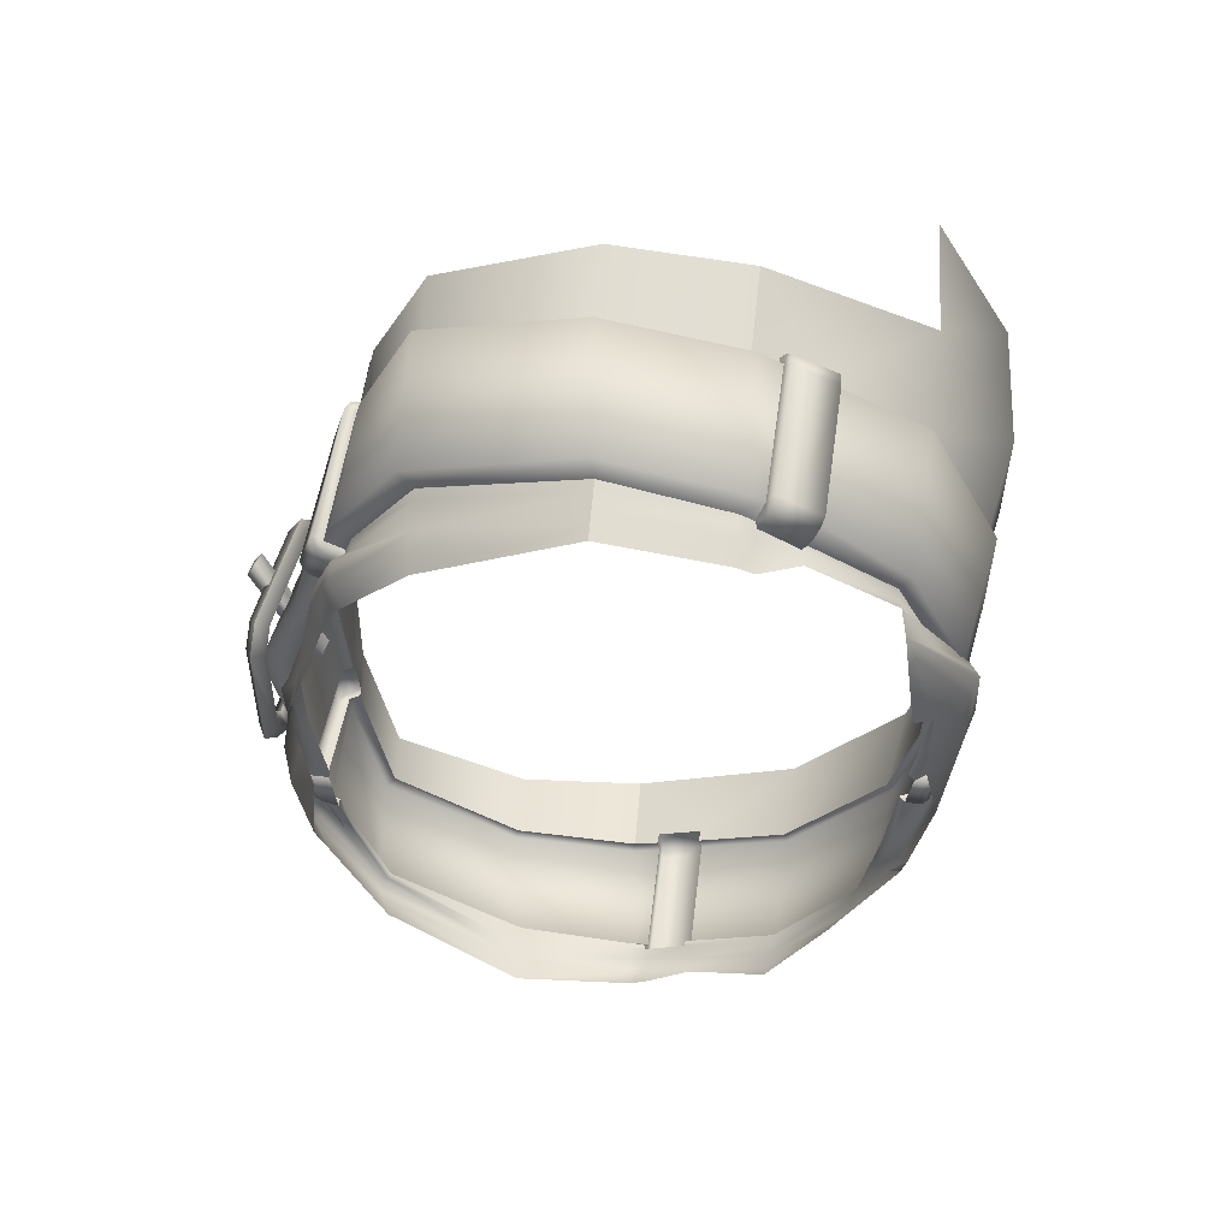
<metadata>
{"format":"obj","ext":"obj","renderer":"f3d","projection":"perspective","resolution":1024,"background":"white","views":[{"elev":-32.6,"azim":-95.9,"up":"+Z"}]}
</metadata>
<code>
o zoey_color_bmp_015_zoey_color_bmp.015
v 5.503 -0.7899 -3.224
v 5.657 -1.068 -3.152
v 5.441 -0.9802 -3.259
v 5.655 0.8056 -2.978
v 5.737 -0.8948 -3.131
v 5.937 -1.285 -1.444
v 6.082 -0.939 -1.411
v 5.914 -0.9134 -1.376
v 6.077 0.8521 -1.156
v 6.229 0.8875 -1.192
v 5.241 2.765 -0.8186
v 5.377 2.879 -0.8636
v 3.587 3.447 -0.5844
v 4.979 2.919 -2.553
v 3.472 3.643 -2.328
v 4.786 2.745 -2.629
v 3.361 3.439 -2.387
v 3.152 3.77 -2.3
v 3.085 3.505 -2.363
v 5.78 -1.243 -1.406
v 5.881 0.8968 -2.862
v 3.496 3.309 -0.5175
v 3.416 3.477 -0.5676
v 3.391 3.329 -0.5057
v -3.416 3.477 -0.5676
v -3.152 3.77 -2.3
v -3.472 3.698 -2.328
v -3.587 3.447 -0.5844
v -3.496 3.309 -0.5175
v -5.241 2.765 -0.8186
v -3.391 3.329 -0.5057
v -5.737 -0.8948 -3.131
v -5.881 0.8968 -2.862
v -5.655 0.8056 -2.978
v -5.503 -0.7899 -3.224
v -5.657 -1.068 -3.152
v -5.937 -1.285 -1.444
v -6.082 -0.939 -1.411
v -5.914 -0.9134 -1.376
v -6.077 0.8521 -1.156
v -6.229 0.8875 -1.192
v -5.377 2.879 -0.8636
v -4.979 2.973 -2.553
v -4.786 2.745 -2.629
v -3.361 3.439 -2.387
v -3.085 3.505 -2.363
v -5.441 -0.9802 -3.259
v -5.78 -1.243 -1.406
v -1.633 -3.906 -3.452
v -0.2996 -3.721 -3.426
v -1.645 -3.745 -3.42
v -0.2541 -3.803 -3.5
v -5.136 -1.543 -3.396
v -4.546 -2.742 -3.446
v -5.146 -1.554 -3.315
v -4.528 -2.715 -3.584
v -2.975 -3.659 -3.445
v -2.944 -3.739 -3.486
v -1.873 -4.1 -3.178
v 0.02846 -4.182 -3.336
v 0.003715 -3.792 -3.511
v 0.2666 -3.785 -3.519
v -2.914 -3.924 -3.337
v -4.516 -2.766 -3.685
v -5.22 -1.542 -3.662
v -5.383 -0.9847 -3.536
v -5.419 -1.004 -3.346
v -1.861 -4.237 -3.371
v -2.897 -4.048 -3.524
v -4.468 -2.803 -4.036
v -5.35 -0.9778 -3.901
v -5.422 -0.7422 -3.875
v -5.486 -0.7708 -3.538
v -5.486 -0.7796 -3.327
v -5.441 -0.9802 -3.259
v -5.503 -0.7899 -3.224
v -4.097 -2.894 -4.169
v -4.113 -2.983 -4.07
v -5.504 0.8592 -3.694
v -5.544 0.8449 -3.504
v -5.584 0.8307 -3.313
v -5.625 0.8165 -3.123
v -5.655 0.8056 -2.978
v 4.546 -2.742 -3.446
v 2.975 -3.659 -3.445
v 2.96 -3.577 -3.608
v 1.645 -3.745 -3.42
v 1.63 -3.809 -3.536
v 0.2996 -3.721 -3.426
v 1.615 -3.992 -3.637
v 0.02846 -4.214 -3.537
v -1.756 -4.104 -3.698
v -2.886 -3.915 -3.797
v -2.891 -3.45 -4.149
v -2.941 -3.179 -4.243
v -1.654 -3.609 -4.114
v -0.008453 -4.114 -3.799
v 5.311 -0.9465 -3.915
v 5.138 -1.601 -3.798
v 4.447 -2.568 -4.116
v 4.515 -2.701 -3.939
v 2.846 -3.187 -4.159
v 4.504 -2.68 -3.762
v 2.961 -3.567 -3.787
v 1.596 -3.977 -3.844
v 1.188 -3.975 -3.913
v 1.201 -3.728 -4.046
v -0.2992 4.49 -2.154
v -0.7242 4.644 -1.943
v -0.3517 4.687 -2.272
v -0.2019 4.558 -1.951
v 1.361 4.34 -2.27
v 1.327 4.427 -2.054
v 1.676 4.222 -2.068
v 1.549 4.339 -1.899
v 1.733 3.83 -0.6269
v 1.594 4.021 -0.6803
v 1.39 3.994 -0.4892
v 1.443 3.795 -0.3646
v -0.1385 4.125 -0.3863
v -0.2172 3.945 -0.2485
v -0.5323 4.063 -0.4503
v -0.6556 4.18 -0.2837
v -0.589 4.455 -1.891
v 1.44 4.519 -2.401
v -0.4052 4.529 -1.753
v -0.3606 4.211 -0.5348
v 1.844 4.37 -2.15
v 1.913 3.906 -0.4907
v 1.541 3.861 -0.155
v -0.2511 4.029 -0.0258
v -2.428 3.667 -2.396
v -2.449 3.655 -2.311
v -1.237 3.955 -2.208
v -4.537 2.751 -3.629
v -5.544 0.8449 -3.504
v -4.621 2.808 -3.342
v -4.664 2.751 -3.111
v -3.199 3.671 -2.93
v -3.258 3.661 -2.64
v -2.94 3.762 -2.792
v -2.995 3.738 -2.603
v -2.362 3.888 -2.526
v -1.184 3.962 -2.313
v 0 4.103 -2.106
v 0.03197 4.204 -2.288
v 1.169 4.065 -2.287
v 1.096 4.149 -2.41
v 1.989 4.012 -2.393
v 1.828 3.846 -2.83
v 2.968 4.039 -2.521
v 2.24 3.803 -3.348
v -5.625 0.8165 -3.123
v -5.584 0.8307 -3.313
v -3.051 3.522 -2.492
v -3.316 3.45 -2.532
v -4.747 2.756 -2.766
v -4.786 2.745 -2.629
v -5.655 0.8056 -2.978
v -3.361 3.439 -2.387
v -3.085 3.505 -2.363
v 0.9246 4.1 -3.329
v 1.018 4.032 -2.716
v -0.03847 4.28 -2.508
v -1.038 4.023 -2.659
v -2.296 3.917 -2.734
v -2.23 3.752 -3.019
v -2.885 3.586 -3.122
v -3.141 3.494 -3.207
v -0.00535 4.145 -2.927
v 0.03271 4.183 -3.302
v -0.7534 4.129 -3.25
v -5.504 0.8592 -3.694
v -0.9073 4.069 -2.909
v 1.237 3.955 -2.208
v 2.449 3.655 -2.311
v 2.428 3.667 -2.396
v 5.136 -1.543 -3.396
v 5.146 -1.554 -3.315
v 4.528 -2.715 -3.584
v 5.181 -1.659 -3.58
v 5.454 -0.9847 -3.479
v 5.467 -0.9656 -3.69
v 5.528 -0.7606 -3.464
v 5.547 -0.7416 -3.677
v 5.524 0.8651 -3.524
v 5.46 0.8527 -3.876
v 4.721 2.836 -3.061
v 4.527 2.753 -3.404
v 3.552 3.311 -3.257
v 3.623 3.847 -2.422
v 2.899 3.613 -3.235
v 2.992 3.962 -2.269
v 5.397 -0.7225 -3.905
v 4.76 2.871 -2.719
v 3.659 3.674 -2.234
v 3.051 3.522 -2.492
v 3.688 3.274 -2.56
v 4.729 2.787 -2.73
v 5.585 0.8425 -3.258
v 5.486 -0.7796 -3.327
v 5.419 -1.004 -3.346
v 5.441 -0.9802 -3.259
v 5.503 -0.7899 -3.224
v 5.655 0.8056 -2.978
v 4.786 2.745 -2.629
v 3.361 3.439 -2.387
v 3.085 3.505 -2.363
v -0.6849 4.727 -1.008
v -0.6861 4.796 -1.22
v -0.9337 4.689 -1.253
v -0.9325 4.621 -1.04
v 0.6213 3.738 -1.333
v 0.7358 3.92 -1.275
v 0.7346 3.988 -1.487
v 0.6201 3.806 -1.546
v -0.9325 4.621 -1.04
v 0.6213 3.738 -1.333
v -0.6556 4.18 -0.2837
v -0.4874 4.328 -0.3653
v -0.5441 4.72 -1.806
v -0.1723 4.209 -0.1635
v -0.2511 4.029 -0.0258
v 1.541 3.861 -0.155
v 1.488 4.06 -0.2796
v 1.913 3.906 -0.4907
v -0.7242 4.644 -1.943
v -0.2544 4.755 -2.069
v -0.3517 4.687 -2.272
v 1.44 4.519 -2.401
v 1.406 4.605 -2.185
v 1.844 4.37 -2.15
v 1.721 4.487 -1.983
v 1.778 4.095 -0.5419
v 1.39 3.994 -0.4892
v -0.1385 4.125 -0.3863
v -0.3606 4.211 -0.5348
v -0.4052 4.529 -1.753
v -0.2019 4.558 -1.951
v 1.327 4.427 -2.054
v 1.549 4.339 -1.899
v 1.594 4.021 -0.6803
v 0 2.184 3.963
v 0 2.881 3.221
v 0 3.133 2.638
v 1.576 3.396 1.695
v 0 3.385 2.055
v -1.576 3.396 1.695
v 0 3.634 0.8544
v 1.616 3.527 0.6282
v 3.535 3.326 0.2816
v 5.38 2.729 -0.0458
v 6.269 0.7796 -0.1575
v 6.136 -1.027 -0.2094
v 6.077 0.8521 -1.156
v 5.241 2.765 -0.8186
v 3.496 3.309 -0.5175
v 3.39 3.324 -0.4016
v 2.776 3.445 -0.3076
v 1.509 3.671 -0.3054
v 0 3.882 -0.2231
v -1.616 3.527 0.6282
v 3.391 3.329 -0.5057
v 5.914 -0.9134 -1.376
v 2.749 3.445 -0.4377
v -1.509 3.671 -0.3054
v -2.776 3.445 -0.3076
v -2.749 3.445 -0.4377
v -3.535 3.326 0.2816
v -3.39 3.324 -0.4016
v -6.136 -1.027 -0.2094
v -6.269 0.7796 -0.1575
v -5.38 2.729 -0.0458
v -3.496 3.309 -0.5175
v -3.391 3.329 -0.5057
v -6.077 0.8521 -1.156
v -5.914 -0.9134 -1.376
v -5.241 2.765 -0.8186
v 0 -2.315 4.341
v 0 -0.01239 4.369
v 0 -0.01239 4.369
v 5.017 -3.043 -1.566
v 5.551 -1.859 -1.295
v 5.296 -3.285 -0.2803
v 5.541 -1.845 -1.46
v 3.141 -4.226 -1.678
v 1.779 -4.817 -0.3204
v 1.719 -4.4 -1.669
v 3.361 -4.624 -0.3539
v 1.704 -4.819 1.35
v 5.914 -0.9134 -1.376
v 5.798 -1.265 -1.253
v 5.78 -1.243 -1.406
v 6.136 -1.027 -0.2094
v 0.2728 -4.335 -1.473
v 0.2701 -4.291 -1.632
v 0 -4.592 -0.2596
v 0 -4.506 1.406
v 0 -4.188 2.142
v 0 -3.87 2.878
v 0 -3.145 3.71
v 0 -4.305 -1.463
v -0.2728 -4.335 -1.473
v -1.719 -4.4 -1.669
v -0.2701 -4.291 -1.632
v -1.779 -4.817 -0.3204
v -1.704 -4.819 1.35
v -3.442 -4.668 1.299
v -3.361 -4.624 -0.3539
v -5.296 -3.285 -0.2803
v -5.451 -3.342 1.239
v -6.136 -1.027 -0.2094
v -5.798 -1.265 -1.253
v -5.914 -0.9134 -1.376
v -5.78 -1.243 -1.406
v -5.551 -1.859 -1.295
v -5.017 -3.043 -1.566
v -3.141 -4.226 -1.678
v -5.541 -1.845 -1.46
v 0 4.044 -0.3164
v 1.412 4.162 -2.152
v 0 4.573 -2.074
v -1.412 4.162 -2.152
v -1.505 3.807 -0.3804
v -1.509 3.671 -0.3054
v 0 3.882 -0.2231
v 1.505 3.807 -0.3804
v 2.514 3.913 -2.245
v 2.449 3.655 -2.311
v 1.237 3.955 -2.208
v 0 4.103 -2.106
v -1.237 3.955 -2.208
v -2.449 3.655 -2.311
v -2.514 3.913 -2.245
v -2.762 3.59 -0.5036
v -2.749 3.445 -0.4377
v 2.762 3.59 -0.5036
v 1.509 3.671 -0.3054
v 2.749 3.445 -0.4377
v 2.514 3.913 -2.245
v 2.762 3.59 -0.5036
v 2.815 3.738 -0.5006
v 2.57 4.059 -2.216
v 2.526 4.001 -2.322
v 2.48 3.882 -2.36
v 2.449 3.655 -2.311
v 2.428 3.667 -2.396
v 3.096 3.735 -2.416
v 3.051 3.522 -2.492
v 3.085 3.505 -2.363
v 3.152 3.77 -2.3
v 3.151 3.852 -2.325
v 3.207 3.903 -2.202
v 3.416 3.477 -0.5676
v 3.469 3.625 -0.5646
v 3.472 3.563 -0.4742
v 2.83 3.679 -0.4064
v 3.439 3.454 -0.4412
v 3.391 3.329 -0.5057
v 3.39 3.324 -0.4016
v 2.807 3.571 -0.3515
v 2.776 3.445 -0.3076
v 2.749 3.445 -0.4377
v -2.526 4.001 -2.322
v -3.102 3.737 -2.457
v -3.151 3.852 -2.393
v -2.48 3.882 -2.36
v -3.152 3.77 -2.3
v -3.207 3.916 -2.272
v -3.085 3.505 -2.363
v -3.051 3.522 -2.492
v -2.428 3.667 -2.396
v -2.449 3.655 -2.311
v -2.514 3.913 -2.245
v -2.57 4.059 -2.216
v -2.815 3.738 -0.5006
v -3.469 3.625 -0.5646
v -2.83 3.679 -0.4064
v -3.472 3.563 -0.4742
v -3.439 3.454 -0.4412
v -3.416 3.477 -0.5676
v -2.807 3.571 -0.3515
v -3.391 3.329 -0.5057
v -3.39 3.324 -0.4016
v -2.776 3.445 -0.3076
v -2.749 3.445 -0.4377
v -2.762 3.59 -0.5036
v 5.478 -1.699 -3.319
v 5.325 -1.625 -3.4
v 5.608 -1.059 -3.348
v 5.773 -1.125 -3.263
v 5.55 -1.742 -3.216
v 5.803 -1.137 -3.153
v 5.798 -1.954 -1.582
v 6.06 -1.343 -1.529
v 5.8 -1.955 -1.43
v 6.039 -1.354 -1.375
v 5.924 -1.326 -1.28
v 5.937 -1.285 -1.444
v 5.78 -1.243 -1.406
v 5.798 -1.265 -1.253
v 5.551 -1.859 -1.295
v 5.677 -1.92 -1.323
v 5.541 -1.845 -1.46
v 5.675 -1.896 -1.496
v 5.404 -1.673 -3.215
v 5.146 -1.554 -3.315
v 5.136 -1.543 -3.396
v 5.419 -1.004 -3.346
v 5.441 -0.9802 -3.259
v 5.657 -1.068 -3.152
v -5.773 -1.125 -3.263
v -5.478 -1.699 -3.319
v -5.55 -1.742 -3.216
v -5.608 -1.059 -3.348
v -5.404 -1.673 -3.215
v -5.325 -1.625 -3.4
v -5.419 -1.004 -3.346
v -5.441 -0.9802 -3.259
v -5.657 -1.068 -3.152
v -5.803 -1.137 -3.153
v -5.798 -1.954 -1.582
v -5.675 -1.896 -1.496
v -5.8 -1.955 -1.43
v -5.677 -1.92 -1.323
v -5.924 -1.326 -1.28
v -5.551 -1.859 -1.295
v -5.798 -1.265 -1.253
v -5.78 -1.243 -1.406
v -6.039 -1.354 -1.375
v -5.541 -1.845 -1.46
v -5.146 -1.554 -3.315
v -5.136 -1.543 -3.396
v -5.937 -1.285 -1.444
v -6.06 -1.343 -1.529
v 0 -4.569 -1.672
v -0.305 -4.52 -1.593
v -0.3149 -4.598 -1.682
v 0 -4.486 -1.58
v 0.305 -4.52 -1.593
v 0.3149 -4.598 -1.682
v 0 -4.583 -1.795
v 0.2833 -4.468 -1.711
v 0.2701 -4.291 -1.632
v 0.2728 -4.335 -1.473
v 0 -4.305 -1.463
v -0.2728 -4.335 -1.473
v -0.2701 -4.291 -1.632
v -0.2833 -4.468 -1.711
v -0.3254 -4.607 -1.795
v -0.3145 -4.121 -3.435
v -0.2724 -3.944 -3.353
v -0.3063 -4.039 -3.512
v -0.2979 -3.934 -3.527
v -0.2541 -3.803 -3.5
v -0.2996 -3.721 -3.426
v 0 -4.108 -3.434
v 0 -4.031 -3.515
v 0 -3.931 -3.534
v 0.003715 -3.792 -3.511
v 0.2666 -3.785 -3.519
v 0.2979 -3.934 -3.527
v 0.2724 -3.944 -3.353
v 0.3063 -4.039 -3.512
v 0.3145 -4.121 -3.435
v 0.3254 -4.607 -1.795
v 0.2996 -3.721 -3.426
v -3.015 -3.832 -3.407
v -1.684 -4.512 -1.711
v -3.192 -4.336 -1.718
v -1.653 -4.026 -3.365
v -4.704 -2.874 -3.4
v -4.546 -2.742 -3.446
v -2.975 -3.659 -3.445
v -1.645 -3.745 -3.42
v -0.2724 -3.944 -3.353
v -0.2833 -4.468 -1.711
v -0.2701 -4.291 -1.632
v -1.719 -4.4 -1.669
v -3.141 -4.226 -1.678
v -5.017 -3.043 -1.566
v -5.111 -3.144 -1.603
v -5.675 -1.896 -1.496
v -5.404 -1.673 -3.215
v -5.146 -1.554 -3.315
v -5.541 -1.845 -1.46
v -0.2996 -3.721 -3.426
v 5.017 -3.043 -1.566
v 5.675 -1.896 -1.496
v 5.541 -1.845 -1.46
v 4.546 -2.742 -3.446
v 4.771 -2.827 -3.381
v 3.039 -3.789 -3.413
v 2.975 -3.659 -3.445
v 1.651 -3.944 -3.381
v 1.645 -3.745 -3.42
v 0.2996 -3.721 -3.426
v 0.2724 -3.944 -3.353
v 0.2833 -4.468 -1.711
v 1.722 -4.53 -1.717
v 1.719 -4.4 -1.669
v 3.141 -4.226 -1.678
v 3.201 -4.329 -1.717
v 5.142 -3.124 -1.604
v 5.404 -1.673 -3.215
v 5.146 -1.554 -3.315
v 0.2701 -4.291 -1.632
f 1 2 3
f 4 5 1
f 1 5 2
f 6 2 5
f 6 5 7
f 8 6 7
f 9 8 7
f 9 7 10
f 11 9 10
f 11 10 12
f 11 12 13
f 14 13 12
f 14 15 13
f 16 15 14
f 16 17 15
f 17 18 15
f 17 19 18
f 8 20 6
f 10 14 12
f 10 21 14
f 16 14 21
f 16 21 4
f 4 21 5
f 7 5 21
f 7 21 10
f 11 13 22
f 22 13 23
f 15 23 13
f 15 18 23
f 22 23 24
f 25 26 27
f 25 27 28
f 25 28 29
f 28 30 29
f 25 29 31
f 32 33 34
f 32 34 35
f 36 32 35
f 32 36 37
f 32 37 38
f 37 39 38
f 38 39 40
f 38 40 41
f 41 40 30
f 41 30 42
f 28 42 30
f 28 43 42
f 28 27 43
f 27 44 43
f 27 45 44
f 26 45 27
f 26 46 45
f 33 43 44
f 33 44 34
f 43 41 42
f 43 33 41
f 33 38 41
f 33 32 38
f 36 35 47
f 37 48 39
f 49 50 51
f 49 52 50
f 53 54 55
f 53 56 54
f 56 57 54
f 56 58 57
f 58 51 57
f 58 49 51
f 58 59 49
f 52 49 59
f 52 59 60
f 60 61 52
f 60 62 61
f 58 63 59
f 58 64 63
f 58 56 64
f 56 65 64
f 56 53 65
f 53 66 65
f 53 67 66
f 60 59 68
f 59 69 68
f 59 63 69
f 63 70 69
f 63 64 70
f 65 66 71
f 66 72 71
f 66 73 72
f 67 73 66
f 67 74 73
f 74 67 75
f 74 75 76
f 77 78 70
f 69 70 78
f 79 72 80
f 73 80 72
f 73 81 80
f 74 81 73
f 74 82 81
f 82 74 76
f 82 76 83
f 84 85 86
f 87 86 85
f 87 88 86
f 89 88 87
f 89 62 88
f 62 90 88
f 62 60 90
f 91 90 60
f 60 68 91
f 91 68 92
f 69 92 68
f 69 93 92
f 69 78 93
f 94 93 78
f 94 78 77
f 95 94 77
f 96 93 94
f 96 92 93
f 96 97 92
f 91 92 97
f 100 99 101
f 100 101 102
f 102 101 103
f 102 103 104
f 86 104 103
f 88 104 86
f 88 90 104
f 105 104 90
f 91 105 90
f 91 106 105
f 91 97 106
f 99 103 101
f 105 102 104
f 105 106 107
f 108 109 110
f 111 112 113
f 113 112 114
f 113 114 115
f 115 114 116
f 115 116 117
f 118 117 116
f 118 116 119
f 120 118 119
f 120 119 121
f 120 121 122
f 121 123 122
f 109 122 123
f 109 124 122
f 108 124 109
f 111 124 108
f 111 108 112
f 112 108 110
f 112 110 125
f 111 126 124
f 122 124 126
f 122 126 127
f 120 122 127
f 112 125 128
f 112 128 114
f 116 114 128
f 116 128 129
f 119 116 129
f 119 129 130
f 119 130 131
f 119 131 121
f 121 131 123
f 132 133 134
f 135 136 137
f 136 138 137
f 139 137 138
f 139 138 140
f 140 141 139
f 140 142 141
f 141 142 143
f 132 143 142
f 144 143 132
f 132 134 144
f 144 134 145
f 144 145 146
f 145 147 146
f 146 147 148
f 147 149 148
f 150 148 149
f 151 150 149
f 152 150 151
f 153 138 154
f 136 154 138
f 132 142 155
f 155 142 140
f 155 140 156
f 156 140 138
f 156 138 157
f 153 157 138
f 158 157 153
f 158 153 159
f 157 158 160
f 157 160 156
f 161 156 160
f 161 155 156
f 162 150 152
f 162 163 150
f 150 163 148
f 164 148 163
f 146 148 164
f 146 164 165
f 146 165 144
f 144 165 143
f 165 166 143
f 141 143 166
f 167 141 166
f 167 168 141
f 139 141 168
f 139 168 169
f 169 137 139
f 169 135 137
f 164 163 170
f 162 170 163
f 162 171 170
f 135 173 136
f 172 170 171
f 172 174 170
f 174 164 170
f 174 165 164
f 165 174 166
f 167 166 174
f 167 174 172
f 175 176 177
f 84 178 179
f 84 180 178
f 180 181 178
f 178 181 182
f 183 182 181
f 183 184 182
f 183 185 184
f 185 186 184
f 185 187 186
f 186 187 188
f 189 188 187
f 190 188 189
f 190 191 188
f 192 191 190
f 192 151 191
f 193 191 151
f 151 149 193
f 193 149 177
f 147 177 149
f 175 177 147
f 145 175 147
f 194 187 185
f 194 185 183
f 186 188 195
f 195 188 191
f 195 191 196
f 193 196 191
f 152 151 192
f 194 183 98
f 98 183 99
f 183 181 99
f 99 181 103
f 180 103 181
f 86 103 180
f 84 86 180
f 193 177 197
f 197 196 193
f 197 198 196
f 198 195 196
f 198 199 195
f 199 186 195
f 199 200 186
f 200 184 186
f 200 201 184
f 201 182 184
f 201 202 182
f 178 182 202
f 203 202 201
f 203 201 204
f 205 204 201
f 205 201 200
f 200 206 205
f 200 199 206
f 206 199 198
f 206 198 207
f 207 198 197
f 207 197 208
f 209 210 211
f 209 211 212
f 213 209 212
f 213 214 209
f 215 209 214
f 215 210 209
f 216 210 215
f 216 211 210
f 217 211 216
f 217 216 218
f 219 220 221
f 219 222 220
f 219 223 222
f 224 222 223
f 224 225 222
f 226 225 224
f 219 221 227
f 227 221 228
f 227 228 229
f 230 229 228
f 230 228 231
f 232 230 231
f 232 231 233
f 226 232 233
f 226 233 234
f 226 234 225
f 234 235 225
f 222 225 235
f 222 235 236
f 220 222 236
f 220 236 237
f 237 221 220
f 237 238 221
f 221 238 239
f 221 239 228
f 228 239 240
f 228 240 231
f 233 231 240
f 233 240 241
f 233 241 242
f 233 242 234
f 234 242 235
f 249 248 247
f 246 249 247
f 246 250 249
f 255 253 254
f 255 252 253
f 255 256 252
f 257 252 256
f 257 251 252
f 257 258 251
f 251 258 259
f 251 259 250
f 260 250 259
f 261 250 260
f 261 249 250
f 262 249 261
f 249 262 248
f 257 263 258
f 255 254 264
f 260 259 265
f 262 261 266
f 267 266 268
f 267 262 266
f 267 269 262
f 267 270 269
f 273 269 274
f 270 274 269
f 270 275 274
f 271 276 277
f 271 272 276
f 273 276 272
f 273 278 276
f 273 274 278
f 282 283 284
f 282 285 283
f 286 287 288
f 286 289 287
f 282 289 286
f 282 284 289
f 291 292 293
f 291 294 292
f 294 283 292
f 294 284 283
f 288 295 296
f 288 287 295
f 297 295 287
f 290 297 287
f 290 298 297
f 297 302 295
f 303 302 297
f 303 304 305
f 303 306 304
f 303 297 306
f 297 307 306
f 297 298 307
f 306 307 308
f 306 308 309
f 310 309 308
f 310 308 311
f 313 314 315
f 313 312 314
f 316 312 313
f 316 310 312
f 316 317 310
f 309 310 317
f 309 317 318
f 306 309 318
f 306 318 304
f 316 319 317
f 320 321 322
f 323 320 322
f 323 324 320
f 324 325 326
f 324 326 320
f 326 327 320
f 320 327 321
f 327 328 321
f 321 328 329
f 321 329 330
f 322 321 330
f 322 330 331
f 332 322 331
f 332 323 322
f 333 323 332
f 333 334 323
f 334 324 323
f 334 335 324
f 335 325 324
f 335 336 325
f 327 337 328
f 338 337 327
f 326 338 327
f 338 339 337
f 340 341 342
f 340 342 343
f 344 340 343
f 344 345 340
f 346 340 345
f 346 345 347
f 347 345 348
f 347 348 349
f 350 349 348
f 350 348 351
f 352 351 348
f 352 353 351
f 354 351 353
f 354 353 355
f 356 354 355
f 348 345 344
f 348 344 352
f 352 344 343
f 352 343 353
f 353 343 342
f 353 342 355
f 355 342 357
f 355 357 356
f 357 358 356
f 356 358 354
f 359 354 358
f 359 358 360
f 360 358 361
f 360 361 362
f 363 362 361
f 363 361 341
f 357 341 361
f 357 342 341
f 357 361 358
f 364 365 366
f 364 367 365
f 368 369 366
f 368 366 365
f 365 370 368
f 365 371 370
f 365 372 371
f 365 367 372
f 367 373 372
f 367 374 373
f 374 367 364
f 374 364 375
f 375 364 366
f 375 366 369
f 376 375 369
f 376 369 377
f 378 376 377
f 378 377 379
f 380 378 379
f 381 380 379
f 381 379 377
f 377 368 381
f 377 369 368
f 380 382 378
f 380 381 383
f 380 383 384
f 382 380 384
f 382 384 385
f 382 385 386
f 382 386 387
f 387 378 382
f 387 376 378
f 376 387 374
f 376 374 375
f 388 389 390
f 388 390 391
f 392 388 391
f 392 391 393
f 394 392 393
f 394 393 395
f 396 394 395
f 396 395 397
f 396 397 398
f 397 399 398
f 398 399 400
f 398 400 401
f 402 398 401
f 402 403 398
f 404 403 402
f 404 405 403
f 396 403 405
f 396 405 394
f 396 398 403
f 406 394 405
f 406 392 394
f 388 392 406
f 388 406 389
f 407 389 406
f 407 408 389
f 409 389 408
f 409 390 389
f 390 409 410
f 390 410 411
f 391 390 411
f 391 411 393
f 411 395 393
f 411 399 395
f 397 395 399
f 412 413 414
f 415 413 412
f 416 414 413
f 416 413 417
f 415 417 413
f 417 415 418
f 419 418 415
f 419 415 420
f 420 415 412
f 420 412 421
f 412 414 421
f 421 414 422
f 422 414 416
f 422 416 423
f 423 424 422
f 423 425 424
f 426 424 425
f 426 425 427
f 426 427 428
f 429 426 428
f 426 430 424
f 425 431 427
f 425 423 431
f 417 432 416
f 417 433 432
f 417 418 433
f 429 434 426
f 434 430 426
f 434 435 430
f 435 424 430
f 435 422 424
f 421 422 435
f 435 420 421
f 435 434 420
f 436 437 438
f 436 439 437
f 440 439 436
f 440 436 441
f 442 441 436
f 438 442 436
f 440 443 444
f 440 444 445
f 445 439 440
f 445 446 439
f 439 446 447
f 439 447 437
f 448 437 447
f 448 449 437
f 449 438 437
f 449 450 438
f 438 450 442
f 451 442 450
f 450 452 451
f 452 453 451
f 452 454 453
f 452 455 454
f 452 456 455
f 450 449 452
f 451 457 442
f 453 457 451
f 453 458 457
f 458 453 454
f 458 454 459
f 459 454 455
f 459 455 460
f 461 459 460
f 461 462 459
f 461 463 462
f 464 462 463
f 464 463 465
f 457 464 465
f 442 457 465
f 442 465 466
f 442 466 441
f 441 466 443
f 441 443 440
f 463 466 465
f 463 443 466
f 462 458 459
f 462 464 458
f 457 458 464
f 461 467 463
f 468 469 470
f 468 471 469
f 472 468 470
f 468 472 473
f 468 473 474
f 475 468 474
f 475 471 468
f 476 471 475
f 477 471 476
f 477 469 471
f 478 469 477
f 478 479 469
f 470 469 479
f 470 479 480
f 470 480 481
f 470 481 482
f 483 482 481
f 484 482 483
f 484 472 482
f 484 473 472
f 484 485 473
f 472 470 482
f 483 481 486
f 476 475 487
f 488 489 490
f 491 492 493
f 491 493 494
f 494 493 495
f 494 495 496
f 495 497 496
f 495 498 497
f 495 499 498
f 495 500 499
f 501 499 500
f 502 501 500
f 502 500 503
f 488 502 503
f 488 503 504
f 488 504 489
f 504 505 489
f 504 492 505
f 506 505 492
f 506 492 491
f 503 492 504
f 503 493 492
f 500 493 503
f 500 495 493
f 501 507 499
l 300 301
l 298 299
l 299 300
l 244 245
l 243 244
l 243 281
l 245 247
l 279 280
l 279 301

</code>
